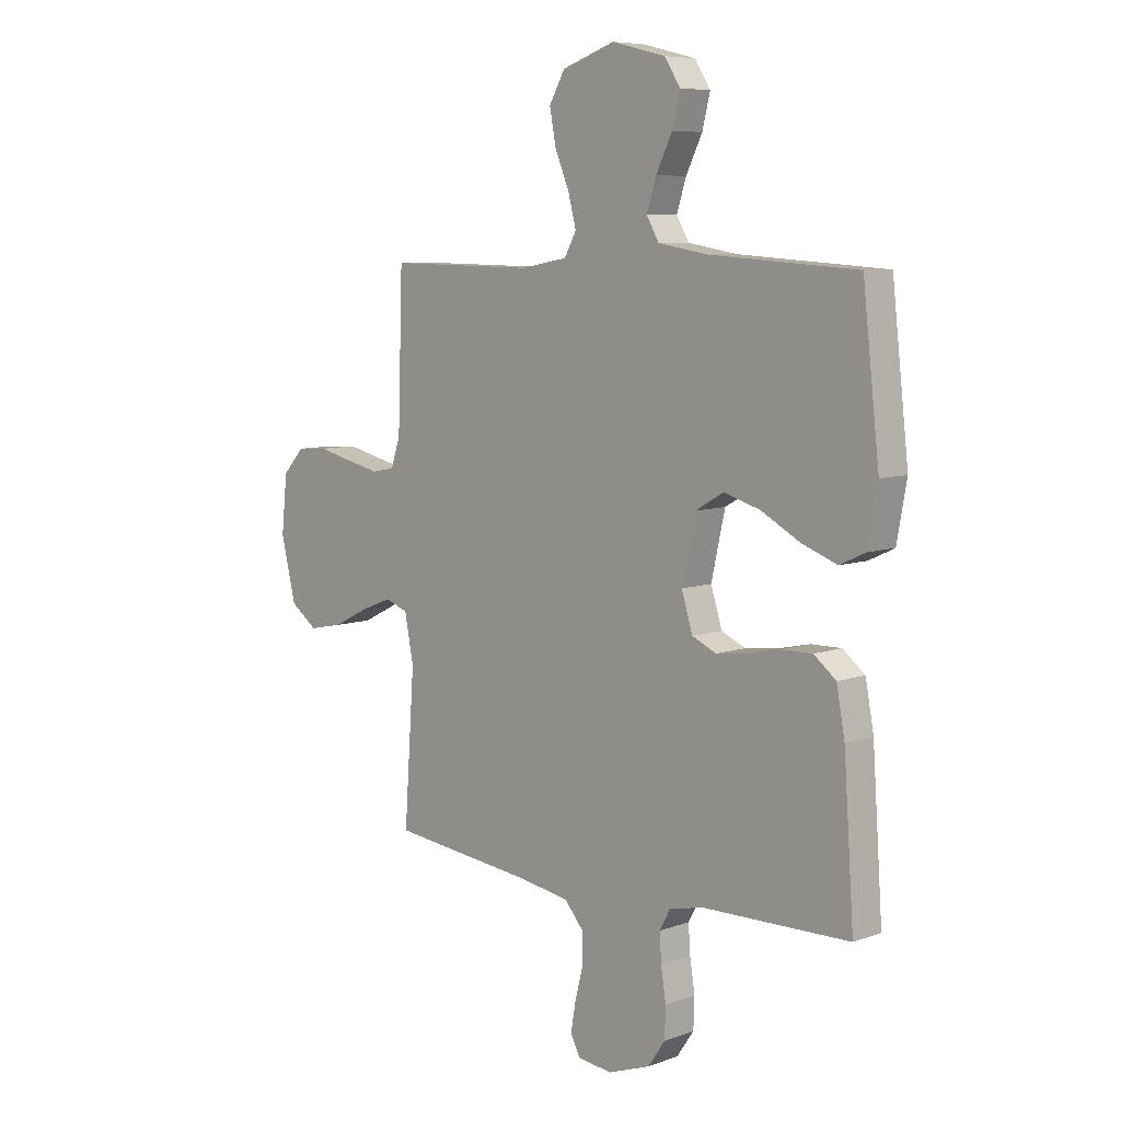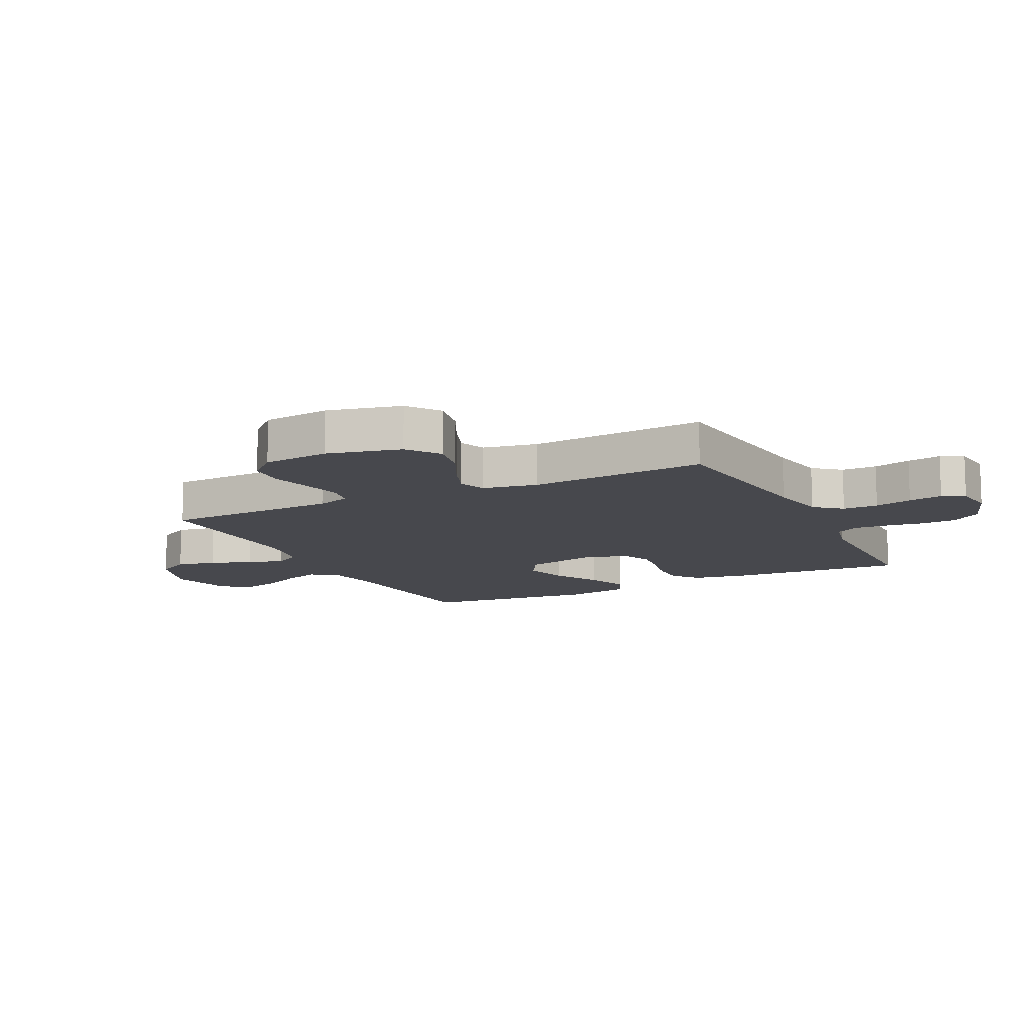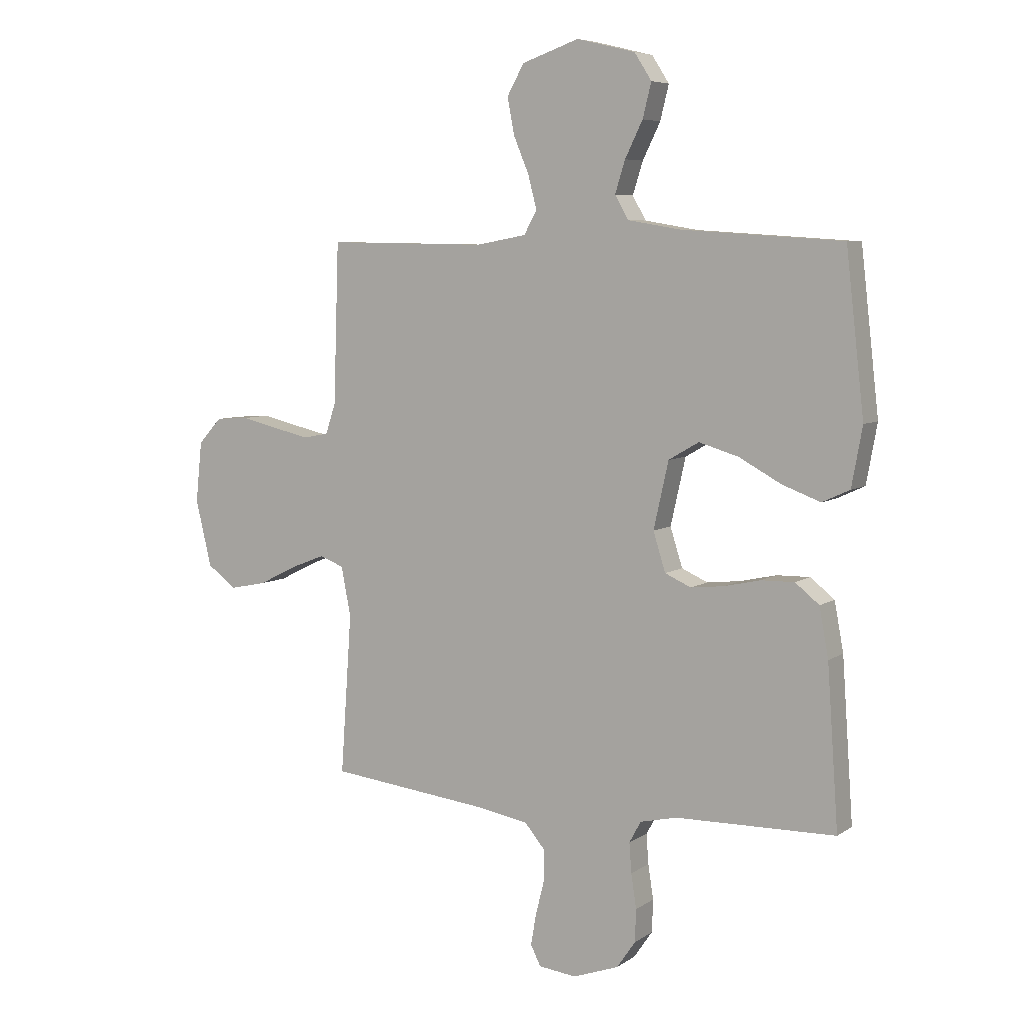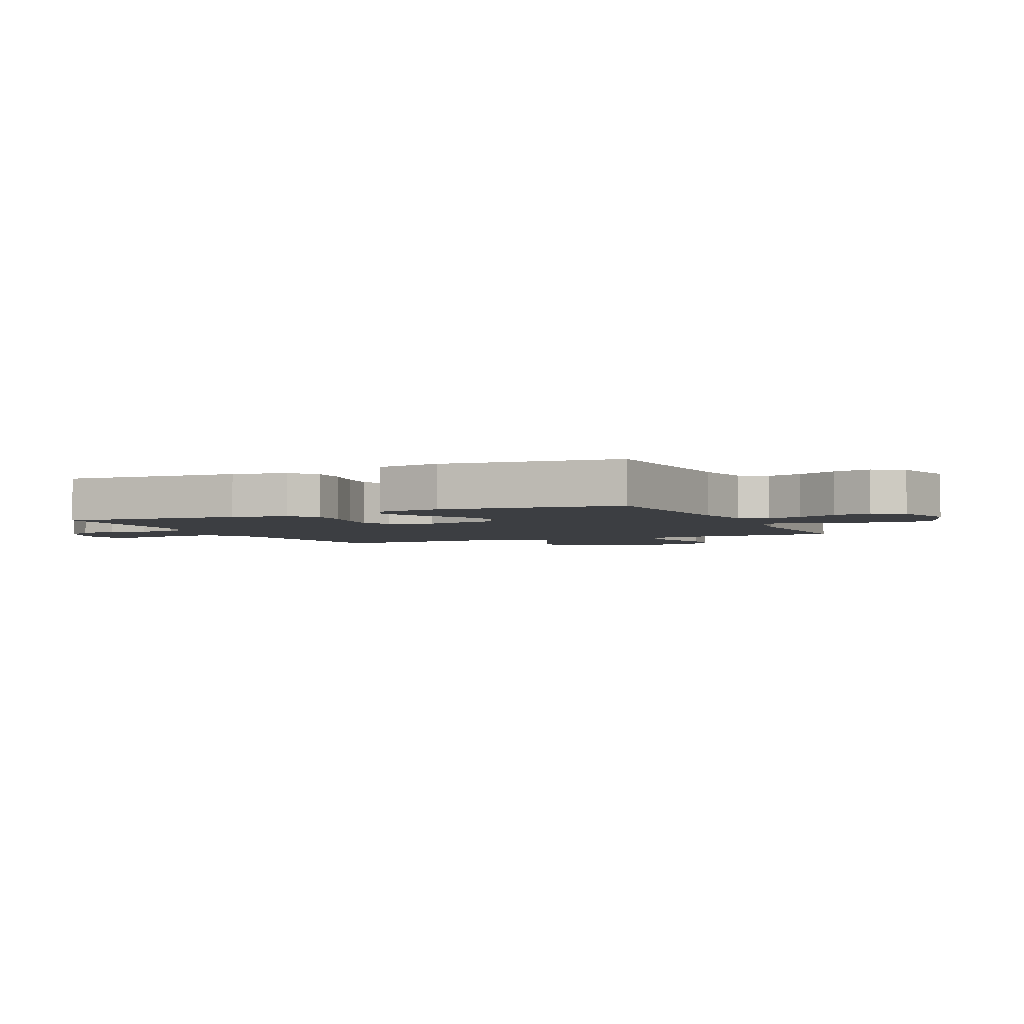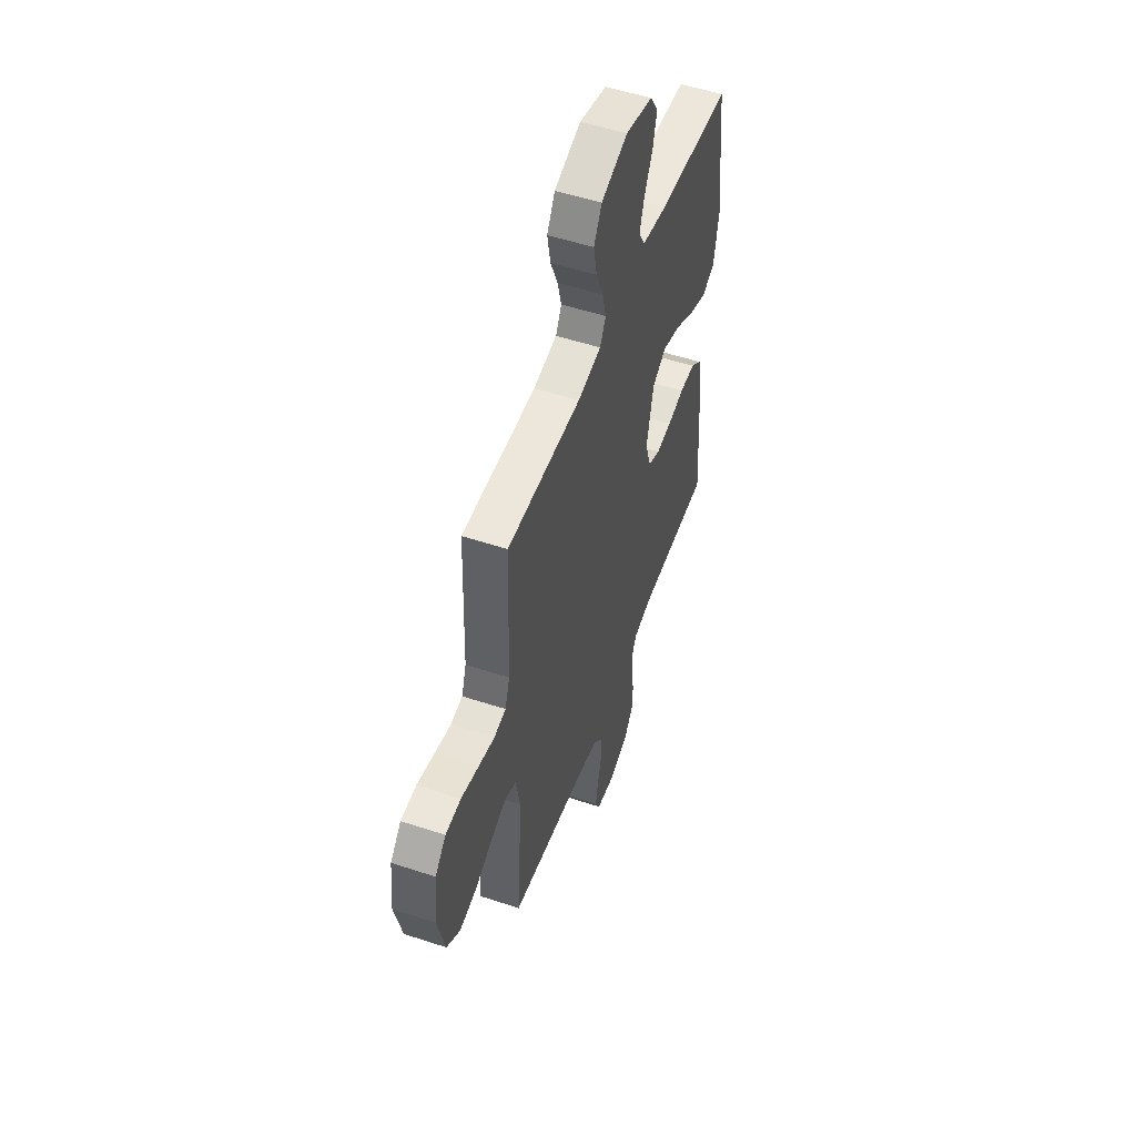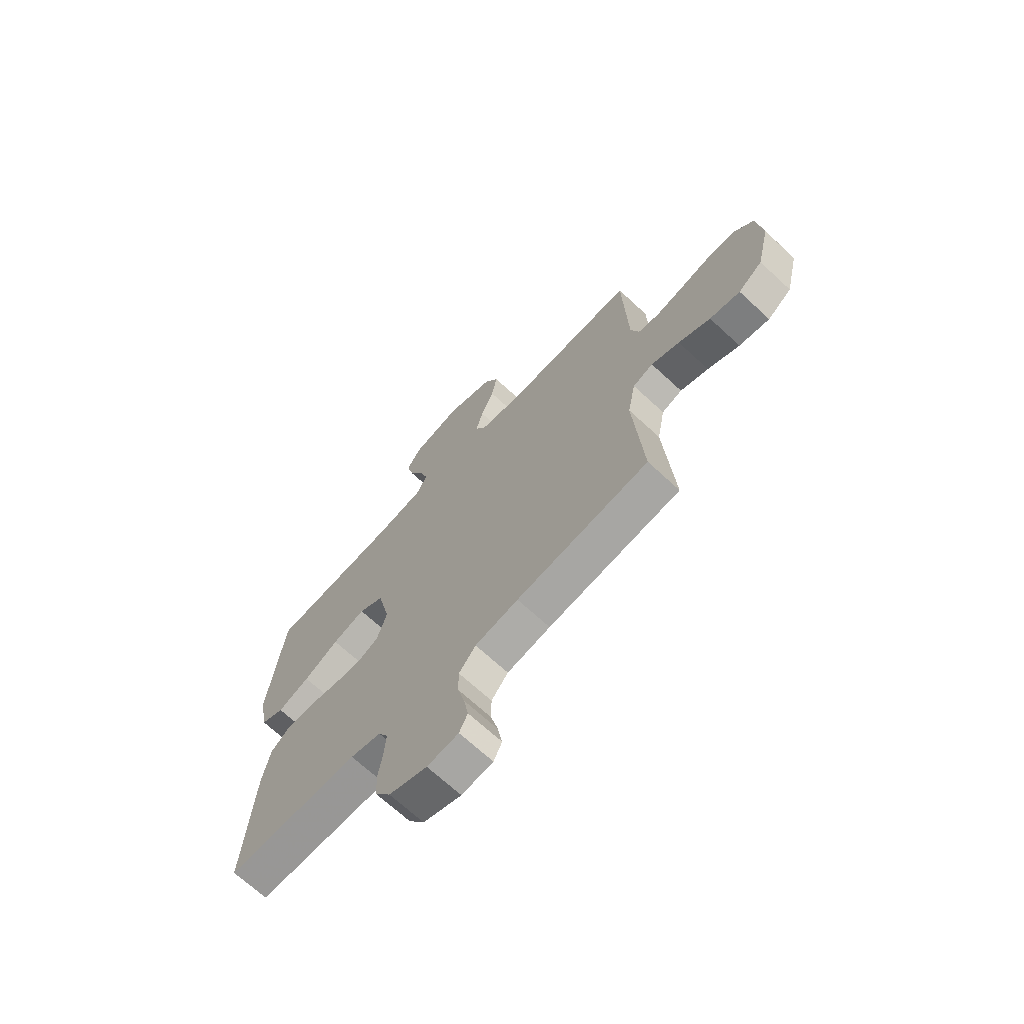
<metadata>
{"format":"obj","ext":"obj","renderer":"f3d","projection":"perspective","resolution":1024,"background":"white","views":[{"elev":7.6,"azim":-135.4,"up":"+Z"},{"elev":-11.8,"azim":116.6,"up":"+Y"},{"elev":6.5,"azim":-150.9,"up":"+Z"},{"elev":-3.2,"azim":-65.3,"up":"+Y"},{"elev":52.4,"azim":109.6,"up":"+Z"},{"elev":-69.0,"azim":47.2,"up":"+Z"}]}
</metadata>
<code>
v -0.5 0.07 -0.5
v -0.479 0.07 -0.2
v -0.462 0.07 -0.108
v -0.417 0.07 -0.072
v -0.355 0.07 -0.073
v -0.287 0.07 -0.088
v -0.224 0.07 -0.095
v -0.175 0.07 -0.073
v -0.152 0.07 0
v -0.18 0.07 0.125
v -0.237 0.07 0.158
v -0.311 0.07 0.136
v -0.39 0.07 0.093
v -0.462 0.07 0.066
v -0.514 0.07 0.09
v -0.534 0.07 0.2
v -0.5 0.07 0.5
v -0.2 0.07 0.52
v -0.099 0.07 0.537
v -0.074 0.07 0.581
v -0.093 0.07 0.641
v -0.126 0.07 0.708
v -0.142 0.07 0.772
v -0.11 0.07 0.822
v 0 0.07 0.849
v 0.107 0.07 0.812
v 0.139 0.07 0.755
v 0.126 0.07 0.687
v 0.097 0.07 0.618
v 0.081 0.07 0.556
v 0.105 0.07 0.512
v 0.2 0.07 0.495
v 0.5 0.07 0.5
v 0.51 0.07 0.2
v 0.529 0.07 0.143
v 0.577 0.07 0.134
v 0.643 0.07 0.149
v 0.714 0.07 0.166
v 0.777 0.07 0.162
v 0.821 0.07 0.114
v 0.833 0.07 0
v 0.803 0.07 -0.125
v 0.748 0.07 -0.165
v 0.679 0.07 -0.151
v 0.607 0.07 -0.115
v 0.543 0.07 -0.09
v 0.497 0.07 -0.107
v 0.479 0.07 -0.2
v 0.5 0.07 -0.5
v 0.2 0.07 -0.534
v 0.102 0.07 -0.551
v 0.064 0.07 -0.596
v 0.064 0.07 -0.656
v 0.08 0.07 -0.72
v 0.09 0.07 -0.778
v 0.071 0.07 -0.816
v 0 0.07 -0.824
v -0.086 0.07 -0.793
v -0.121 0.07 -0.742
v -0.123 0.07 -0.681
v -0.113 0.07 -0.617
v -0.109 0.07 -0.561
v -0.131 0.07 -0.521
v -0.2 0.07 -0.505
v -0.5 0 -0.5
v -0.479 0 -0.2
v -0.462 0 -0.108
v -0.417 0 -0.072
v -0.355 0 -0.073
v -0.287 0 -0.088
v -0.224 0 -0.095
v -0.175 0 -0.073
v -0.152 0 0
v -0.18 0 0.125
v -0.237 0 0.158
v -0.311 0 0.136
v -0.39 0 0.093
v -0.462 0 0.066
v -0.514 0 0.09
v -0.534 0 0.2
v -0.5 0 0.5
v -0.2 0 0.52
v -0.099 0 0.537
v -0.074 0 0.581
v -0.093 0 0.641
v -0.126 0 0.708
v -0.142 0 0.772
v -0.11 0 0.822
v 0 0 0.849
v 0.107 0 0.812
v 0.139 0 0.755
v 0.126 0 0.687
v 0.097 0 0.618
v 0.081 0 0.556
v 0.105 0 0.512
v 0.2 0 0.495
v 0.5 0 0.5
v 0.51 0 0.2
v 0.529 0 0.143
v 0.577 0 0.134
v 0.643 0 0.149
v 0.714 0 0.166
v 0.777 0 0.162
v 0.821 0 0.114
v 0.833 0 0
v 0.803 0 -0.125
v 0.748 0 -0.165
v 0.679 0 -0.151
v 0.607 0 -0.115
v 0.543 0 -0.09
v 0.497 0 -0.107
v 0.479 0 -0.2
v 0.5 0 -0.5
v 0.2 0 -0.534
v 0.102 0 -0.551
v 0.064 0 -0.596
v 0.064 0 -0.656
v 0.08 0 -0.72
v 0.09 0 -0.778
v 0.071 0 -0.816
v 0 0 -0.824
v -0.086 0 -0.793
v -0.121 0 -0.742
v -0.123 0 -0.681
v -0.113 0 -0.617
v -0.109 0 -0.561
v -0.131 0 -0.521
v -0.2 0 -0.505
f 58 59 60 61
f 58 61 62
f 57 58 62
f 56 57 62
f 53 54 55 56
f 53 56 62 63
f 48 49 50
f 47 48 50 51
f 42 43 44 45
f 42 45 46
f 41 42 46
f 40 41 46
f 37 38 39 40
f 36 37 40 46
f 35 36 46 47
f 32 33 34
f 31 32 34 35
f 26 27 28 29
f 26 29 30
f 25 26 30
f 24 25 30
f 21 22 23 24
f 20 21 24 30
f 19 20 30 31
f 15 16 17 18
f 12 13 14 15
f 11 12 15 18
f 10 11 18 19
f 3 4 5 6
f 3 6 7
f 64 1 2 3
f 63 64 3 7
f 52 53 63 7
f 31 35 47 51
f 9 10 19 31
f 8 9 31 51
f 7 8 51 52
f 125 124 123 122
f 126 125 122
f 126 122 121
f 126 121 120
f 120 119 118 117
f 127 126 120 117
f 114 113 112
f 115 114 112 111
f 109 108 107 106
f 110 109 106
f 110 106 105
f 110 105 104
f 104 103 102 101
f 110 104 101 100
f 111 110 100 99
f 98 97 96
f 99 98 96 95
f 93 92 91 90
f 94 93 90
f 94 90 89
f 94 89 88
f 88 87 86 85
f 94 88 85 84
f 95 94 84 83
f 82 81 80 79
f 79 78 77 76
f 82 79 76 75
f 83 82 75 74
f 70 69 68 67
f 71 70 67
f 67 66 65 128
f 71 67 128 127
f 71 127 117 116
f 115 111 99 95
f 95 83 74 73
f 115 95 73 72
f 116 115 72 71
f 1 65 66 2
f 2 66 67 3
f 3 67 68 4
f 4 68 69 5
f 5 69 70 6
f 6 70 71 7
f 7 71 72 8
f 8 72 73 9
f 9 73 74 10
f 10 74 75 11
f 11 75 76 12
f 12 76 77 13
f 13 77 78 14
f 14 78 79 15
f 15 79 80 16
f 16 80 81 17
f 17 81 82 18
f 18 82 83 19
f 19 83 84 20
f 20 84 85 21
f 21 85 86 22
f 22 86 87 23
f 23 87 88 24
f 24 88 89 25
f 25 89 90 26
f 26 90 91 27
f 27 91 92 28
f 28 92 93 29
f 29 93 94 30
f 30 94 95 31
f 31 95 96 32
f 32 96 97 33
f 33 97 98 34
f 34 98 99 35
f 35 99 100 36
f 36 100 101 37
f 37 101 102 38
f 38 102 103 39
f 39 103 104 40
f 40 104 105 41
f 41 105 106 42
f 42 106 107 43
f 43 107 108 44
f 44 108 109 45
f 45 109 110 46
f 46 110 111 47
f 47 111 112 48
f 48 112 113 49
f 49 113 114 50
f 50 114 115 51
f 51 115 116 52
f 52 116 117 53
f 53 117 118 54
f 54 118 119 55
f 55 119 120 56
f 56 120 121 57
f 57 121 122 58
f 58 122 123 59
f 59 123 124 60
f 60 124 125 61
f 61 125 126 62
f 62 126 127 63
f 63 127 128 64
f 64 128 65 1

</code>
